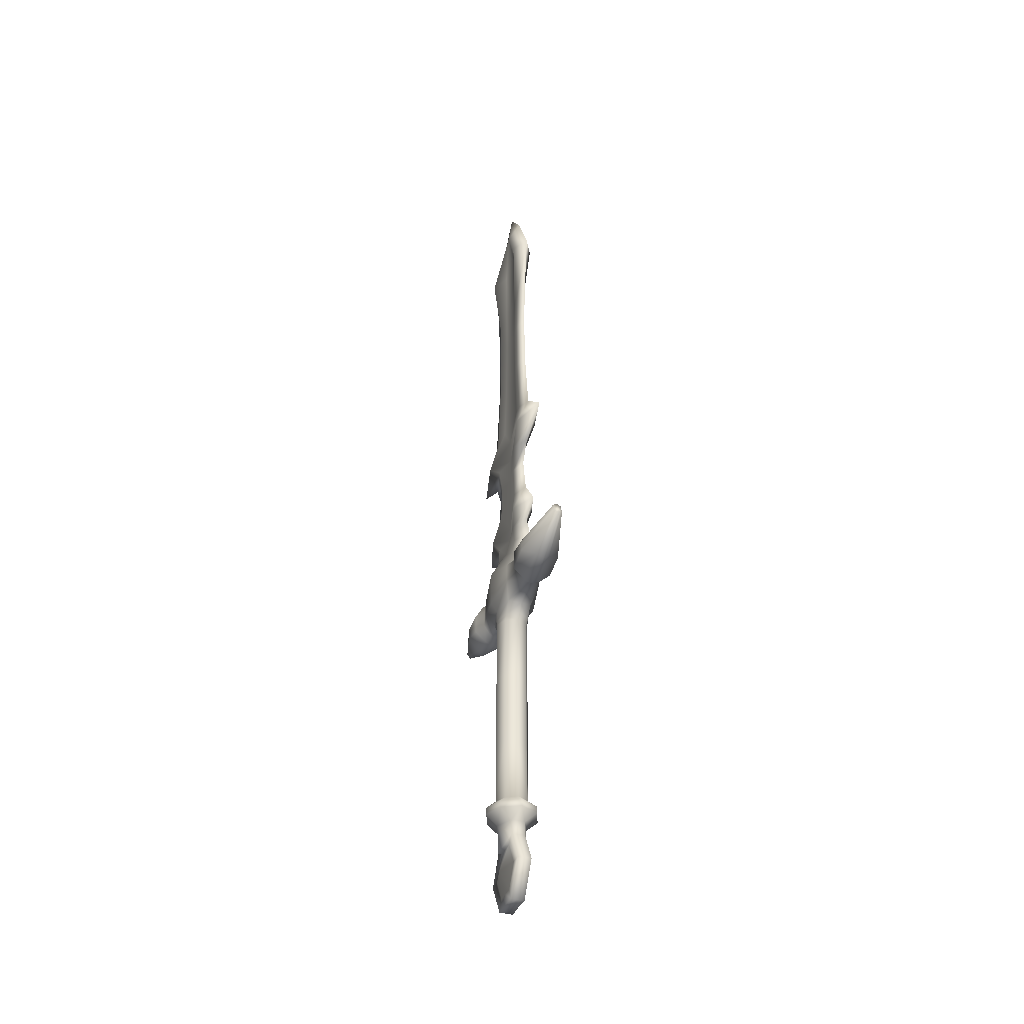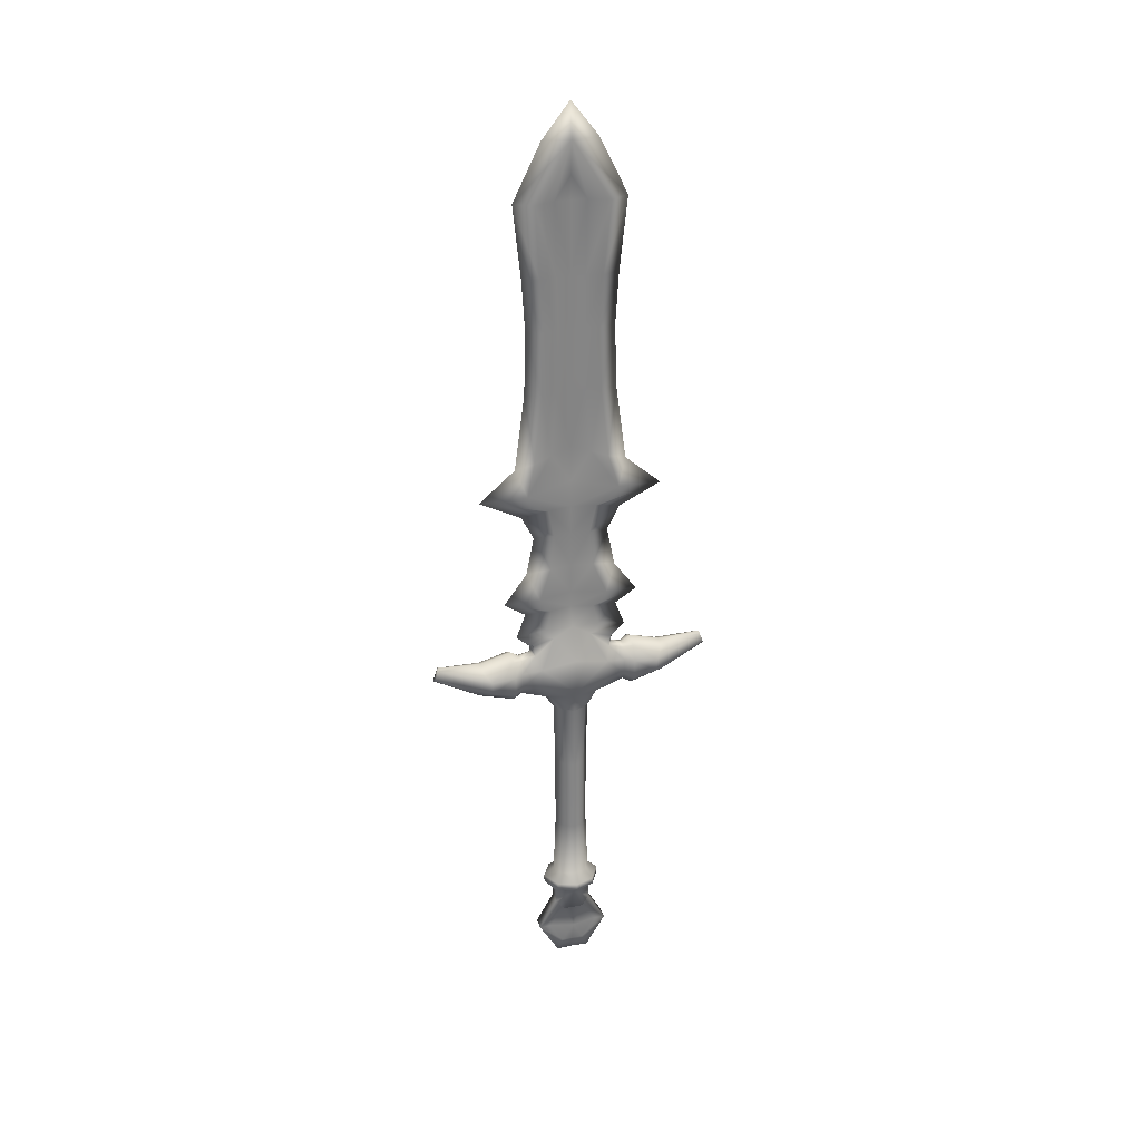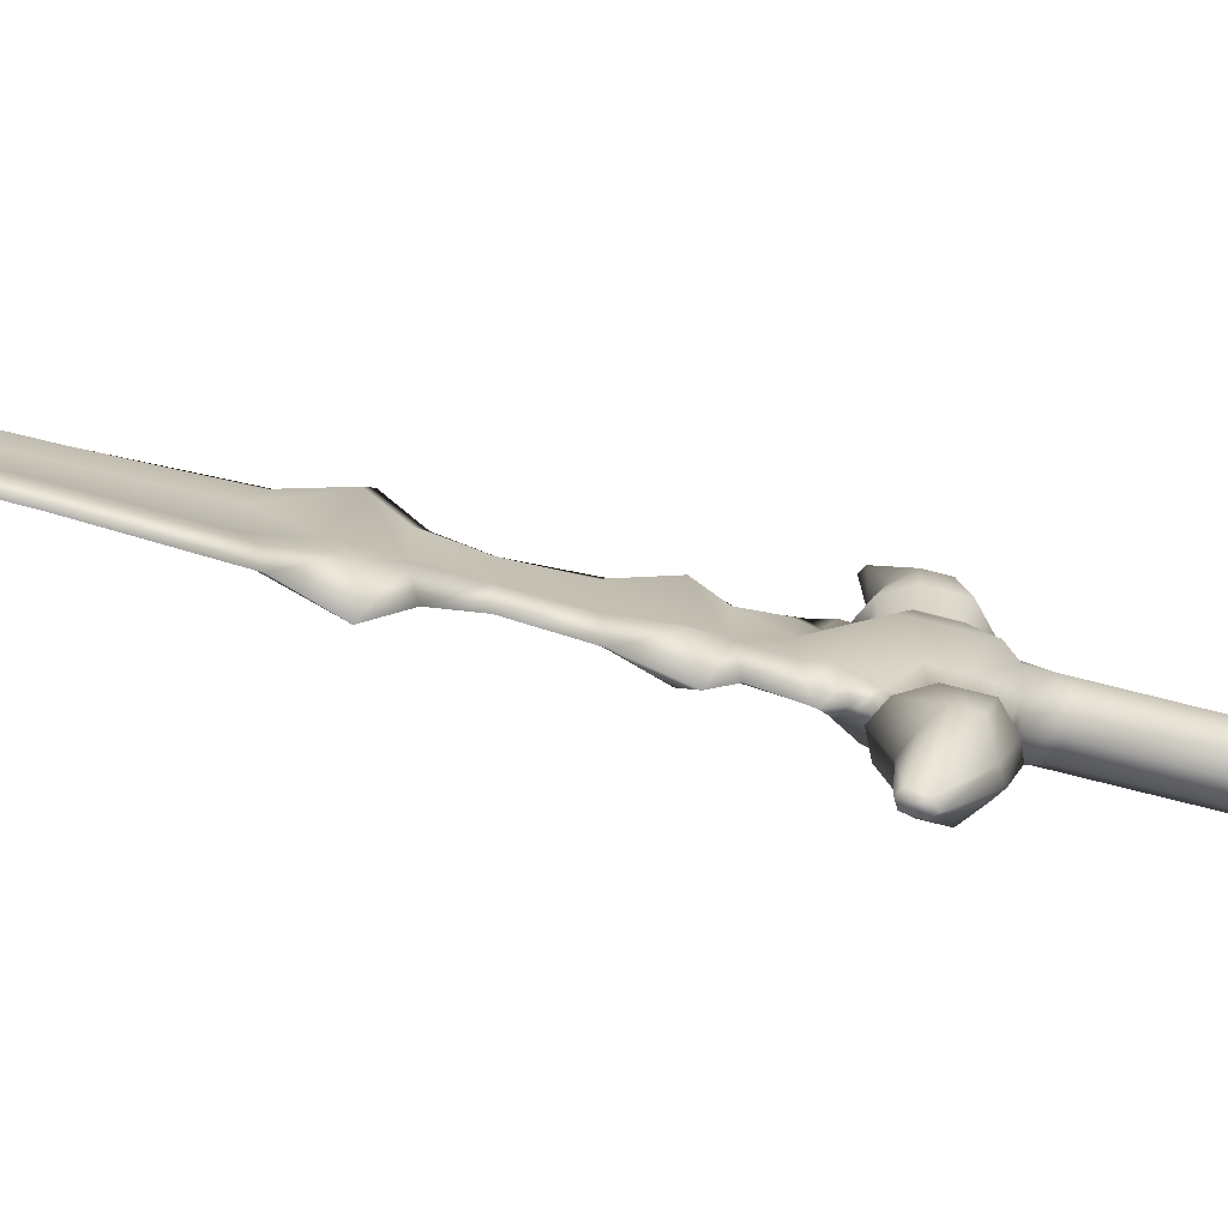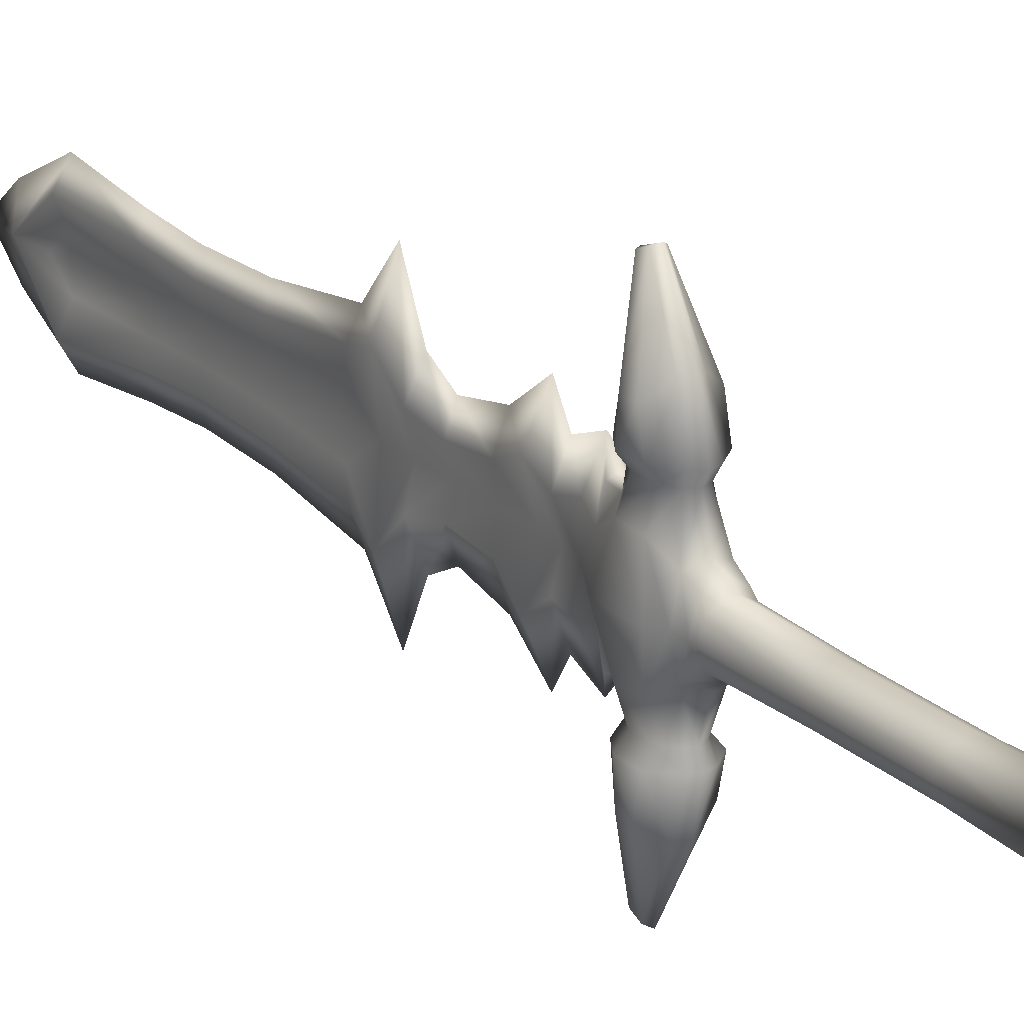
<metadata>
{"format":"obj","ext":"obj","renderer":"f3d","projection":"perspective","resolution":1024,"background":"white","views":[{"elev":-37.9,"azim":-19.3,"up":"+Y"},{"elev":28.5,"azim":-105.8,"up":"+Y"},{"elev":-74.9,"azim":-104.2,"up":"+Z"},{"elev":21.2,"azim":-32.5,"up":"+Z"}]}
</metadata>
<code>
o Sword1
v 0 -0.9995 -0.4113
v 0 -0.9995 0.4113
v 0 -1.066 -0.408
v 0 -1.066 0.408
v 0 -1.575 -0.2616
v 0 -1.575 0.2616
v 0 -1.664 -0.2169
v 0 -1.664 0.2169
v 0 -1.713 -0.1745
v 0 -1.713 0.1745
v 0 -2.35 -0.1576
v 0 -2.35 0.1576
v 0 -3.1 -0.1576
v 0 -3.1 0.1576
v 0 -3.691 -0.1809
v 0 -3.691 0.1809
v 0 -3.769 -0.2805
v 0 -3.769 0.2805
v 0 -3.837 -0.2805
v 0 -3.837 0.2805
v 0 -3.937 -0.1724
v 0 -3.937 0.1724
v 0 -4.076 -0.1745
v 0 -4.076 0.1745
v 0 -4.386 -0.3463
v 0 -4.386 0.3463
v 0 -4.699 0
v 0 -4.706 -0.1554
v 0 -4.706 0.1554
v 0 -1.507 -0.5083
v 0 -1.507 0.5083
v 0 -1.099 -0.5132
v 0 -1.099 0.5132
v 0 -1.041 -0.5972
v 0 -1.041 0.5972
v 0 -1.555 -0.5922
v 0 -1.555 0.5922
v 0 -1.477 -0.9117
v 0 -1.477 0.9117
v 0 -1.122 -0.8902
v 0 -1.122 0.8902
v 0 -1.099 -1.308
v 0 -1.099 1.308
v 0 -1.241 -1.358
v 0 -1.241 1.358
v 0.03859 -1.122 -1.308
v -0.03859 -1.122 -1.308
v 0.03859 -1.122 1.308
v -0.03859 -1.122 1.308
v 0.03859 -1.209 -1.341
v -0.03859 -1.209 -1.341
v 0.03859 -1.209 1.341
v -0.03859 -1.209 1.341
v 0.0644 -1.432 -0.9117
v -0.0644 -1.432 -0.9117
v 0.0644 -1.432 0.9117
v -0.0644 -1.432 0.9117
v 0.1013 -1.167 -0.8902
v -0.1013 -1.167 -0.8902
v 0.1013 -1.167 0.8902
v -0.1013 -1.167 0.8902
v 0.1117 -1.095 -0.5972
v -0.1117 -1.095 -0.5972
v 0.1117 -1.095 0.5972
v -0.1117 -1.095 0.5972
v 0.07854 -1.523 -0.5922
v -0.07854 -1.523 -0.5922
v 0.07854 -1.523 0.5922
v -0.07854 -1.523 0.5922
v 0.0644 -1.477 -0.5083
v -0.0644 -1.477 -0.5083
v 0.0644 -1.477 0.5083
v -0.0644 -1.477 0.5083
v 0.0644 -1.122 -0.5132
v -0.0644 -1.122 -0.5132
v 0.0644 -1.122 0.5132
v -0.0644 -1.122 0.5132
v 0.0644 -1.088 -0.3675
v -0.0644 -1.088 -0.3675
v 0.0644 -1.088 0.3675
v -0.0644 -1.088 0.3675
v 0.116 -1.545 -0.2212
v -0.116 -1.545 -0.2212
v 0.116 -1.545 0.2212
v -0.116 -1.545 0.2212
v 0.01702 3.371 0
v -0.01702 3.371 0
v 0.01702 3.59 0
v -0.01702 3.59 0
v 0.04145 3.898 0
v -0.04145 3.898 0
v 0.0644 -0.8153 0
v -0.0644 -0.8153 0
v 0.2238 -1.111 0
v -0.2238 -1.111 0
v 0.01702 -0.6176 0
v -0.01702 -0.6176 0
v 0.0644 -4.386 -0.3463
v -0.0644 -4.386 -0.3463
v 0.0644 -4.386 0.3463
v -0.0644 -4.386 0.3463
v 0.0644 -4.706 -0.1554
v -0.0644 -4.706 -0.1554
v 0.0644 -4.706 0.1554
v -0.0644 -4.706 0.1554
v 0.0644 -4.699 0
v -0.0644 -4.699 0
v 0.1203 -4.379 0
v -0.1203 -4.379 0
v 0.0644 -4.157 0
v -0.0644 -4.157 0
v 0.0644 -3.937 -0.1724
v -0.0644 -3.937 -0.1724
v 0.0644 -3.937 0.1724
v -0.0644 -3.937 0.1724
v 0.1789 -3.837 -0.1827
v -0.1789 -3.837 -0.1827
v 0.1789 -3.837 0.1827
v -0.1789 -3.837 0.1827
v 0.251 -3.836 0
v -0.251 -3.836 0
v 0.1789 -3.769 -0.1827
v -0.1789 -3.769 -0.1827
v 0.1789 -3.769 0.1827
v -0.1789 -3.769 0.1827
v 0.251 -3.762 0
v -0.251 -3.762 0
v 0.1106 -3.691 -0.1201
v -0.1106 -3.691 -0.1201
v 0.1106 -3.691 0.1201
v -0.1106 -3.691 0.1201
v 0.1598 -3.684 0
v -0.1598 -3.684 0
v 0.1106 -3.1 -0.09682
v -0.1106 -3.1 -0.09682
v 0.1106 -3.1 0.09682
v -0.1106 -3.1 0.09682
v 0.1598 -3.093 0
v -0.1598 -3.093 0
v 0.1106 -2.35 -0.09682
v -0.1106 -2.35 -0.09682
v 0.1106 -2.35 0.09682
v -0.1106 -2.35 0.09682
v 0.1598 -2.343 0
v -0.1598 -2.343 0
v 0.1106 -1.713 -0.1138
v -0.1106 -1.713 -0.1138
v 0.1106 -1.713 0.1138
v -0.1106 -1.713 0.1138
v 0.1598 -1.714 0
v -0.1598 -1.714 0
v 0.1106 -1.664 -0.1562
v -0.1106 -1.664 -0.1562
v 0.1106 -1.664 0.1562
v -0.1106 -1.664 0.1562
v 0.1598 -1.666 0
v -0.1598 -1.666 0
v 0.1598 -1.548 0
v -0.1598 -1.548 0
v 0.2238 -1.465 0
v -0.2238 -1.465 0
v 0.0644 -0.976 -0.3802
v -0.0644 -0.976 -0.3802
v 0.0644 -0.976 0.3802
v -0.0644 -0.976 0.3802
v 0 -0.8913 -0.5371
v 0 -0.8913 0.5371
v 0 -0.2218 -0.4313
v 0 -0.2218 0.4313
v 0 -0.5215 -0.6501
v 0 -0.5215 0.6501
v 0 -0.6532 -0.4466
v 0 -0.6532 0.4466
v 0.01702 -0.4573 0
v -0.01702 -0.4573 0
v 0.01702 -0.1734 0
v -0.01702 -0.1734 0
v 0 4.228 0
v 0 3.898 -0.2583
v 0 3.898 0.2583
v 0 3.371 -0.5178
v 0 3.371 0.5178
v 0 2.685 -0.444
v 0 2.685 0.444
v 0 2.192 -0.4135
v 0 2.192 0.4135
v 0 1.599 -0.4313
v 0 1.599 0.4313
v 0 0.8746 -0.528
v 0 0.8746 0.528
v 0 0.579 -0.8715
v 0 0.579 0.8715
v 0 0.383 -0.4746
v 0 0.383 0.4746
v 0 0.1536 -0.3575
v 0 0.1536 0.3575
v 0.01702 2.685 0
v -0.01702 2.685 0
v 0.01702 2.192 0
v -0.01702 2.192 0
v 0.01702 1.599 0
v -0.01702 1.599 0
v 0.01702 1.058 0
v -0.01702 1.058 0
v 0.01702 0.7105 0
v -0.01702 0.7105 0
v 0.01702 0.4466 0
v -0.01702 0.4466 0
v 0.01702 0.1739 0
v -0.01702 0.1739 0
v 0.1889 -1.365 -0.8229
v -0.1889 -1.365 -0.8229
v 0.1889 -1.365 0.8229
v -0.1889 -1.365 0.8229
v 0.1889 -1.247 -0.825
v -0.1889 -1.247 -0.825
v 0.1889 -1.247 0.825
v -0.1889 -1.247 0.825
v 0.1889 -1.228 -0.5953
v -0.1889 -1.228 -0.5953
v 0.1889 -1.228 0.5953
v -0.1889 -1.228 0.5953
v 0.1889 -1.421 -0.5932
v -0.1889 -1.421 -0.5932
v 0.1889 -1.421 0.5932
v -0.1889 -1.421 0.5932
v 0.1241 -1.386 -0.5093
v -0.1241 -1.386 -0.5093
v 0.1241 -1.386 0.5093
v -0.1241 -1.386 0.5093
v 0.1241 -1.233 -0.5114
v -0.1241 -1.233 -0.5114
v 0.1241 -1.233 0.5114
v -0.1241 -1.233 0.5114
v 0.1669 -1.195 -0.323
v -0.1669 -1.195 -0.323
v 0.1669 -1.195 0.323
v -0.1669 -1.195 0.323
v 0.1669 -1.386 -0.3208
v -0.1669 -1.386 -0.3208
v 0.1669 -1.386 0.3208
v -0.1669 -1.386 0.3208
v 0.1015 0.6337 -0.4358
v -0.1015 0.6337 -0.4358
v 0.1015 0.6337 0.4358
v -0.1015 0.6337 0.4358
v 0.03939 0.9308 -0.3494
v -0.03939 0.9308 -0.3494
v 0.03939 0.9308 0.3494
v -0.03939 0.9308 0.3494
v 0.01702 0.9884 -0.188
v -0.01702 0.9884 -0.188
v 0.01702 0.9884 0.188
v -0.01702 0.9884 0.188
v 0.01702 3.371 -0.148
v -0.01702 3.371 -0.148
v 0.01702 3.371 0.148
v -0.01702 3.371 0.148
v 0.1015 3.371 -0.3402
v -0.1015 3.371 -0.3402
v 0.1015 3.371 0.3402
v -0.1015 3.371 0.3402
v 0.01702 2.685 -0.1313
v -0.01702 2.685 -0.1313
v 0.01702 2.685 0.1313
v -0.01702 2.685 0.1313
v 0.03939 2.685 -0.2892
v -0.03939 2.685 -0.2892
v 0.03939 2.685 0.2892
v -0.03939 2.685 0.2892
v 0.01702 2.192 -0.121
v -0.01702 2.192 -0.121
v 0.01702 2.192 0.121
v -0.01702 2.192 0.121
v 0.03939 2.192 -0.2597
v -0.03939 2.192 -0.2597
v 0.03939 2.192 0.2597
v -0.03939 2.192 0.2597
v 0.01702 1.599 -0.1373
v -0.01702 1.599 -0.1373
v 0.01702 1.599 0.1373
v -0.01702 1.599 0.1373
v 0.03939 1.599 -0.2775
v -0.03939 1.599 -0.2775
v 0.03939 1.599 0.2775
v -0.03939 1.599 0.2775
v 0.0644 -0.815 -0.2597
v -0.0644 -0.815 -0.2597
v 0.0644 -0.815 0.2597
v -0.0644 -0.815 0.2597
v 0.0644 -0.9159 -0.1766
v -0.0644 -0.9159 -0.1766
v 0.0644 -0.9159 0.1766
v -0.0644 -0.9159 0.1766
v 0.04738 -0.1741 -0.2053
v -0.04738 -0.1741 -0.2053
v 0.04738 -0.1741 0.2053
v -0.04738 -0.1741 0.2053
v 0.1015 -0.4599 -0.3251
v -0.1015 -0.4599 -0.3251
v 0.1015 -0.4599 0.3251
v -0.1015 -0.4599 0.3251
v 0.0644 -0.6148 -0.2086
v -0.0644 -0.6148 -0.2086
v 0.0644 -0.6148 0.2086
v -0.0644 -0.6148 0.2086
v 0.0644 0.4501 -0.2284
v -0.0644 0.4501 -0.2284
v 0.0644 0.4501 0.2284
v -0.0644 0.4501 0.2284
v 0.04738 0.1741 -0.1729
v -0.04738 0.1741 -0.1729
v 0.04738 0.1741 0.1729
v -0.04738 0.1741 0.1729
v 0.0644 -4.156 -0.0978
v -0.0644 -4.156 -0.0978
v 0.0644 -4.156 0.0978
v -0.0644 -4.156 0.0978
v 0.0644 -4.383 -0.2261
v -0.0644 -4.383 -0.2261
v 0.0644 -4.383 0.2261
v -0.0644 -4.383 0.2261
v 0.0644 -4.595 0
v -0.0644 -4.595 0
v 0.0644 -4.596 -0.103
v -0.0644 -4.596 -0.103
v 0.0644 -4.596 0.103
v -0.0644 -4.596 0.103
v 0.1416 -3.93 0
v -0.1416 -3.93 0
v 0.1049 -4.157 0
v -0.1049 -4.157 0
v 0.0644 -4.076 -0.1745
v -0.0644 -4.076 -0.1745
v 0.0644 -4.076 0.1745
v -0.0644 -4.076 0.1745
v 0.1049 -4.156 -0.0978
v -0.1049 -4.156 -0.0978
v 0.1049 -4.156 0.0978
v -0.1049 -4.156 0.0978
f 42 46 50 44
f 51 47 42 44
f 52 48 43 45
f 43 49 53 45
f 44 50 54 38
f 55 51 44 38
f 56 52 45 39
f 45 53 57 39
f 40 58 46 42
f 47 59 40 42
f 48 60 41 43
f 41 61 49 43
f 34 62 58 40
f 59 63 34 40
f 60 64 35 41
f 35 65 61 41
f 38 54 66 36
f 67 55 38 36
f 68 56 39 37
f 39 57 69 37
f 36 66 70 30
f 71 67 36 30
f 72 68 37 31
f 37 69 73 31
f 32 74 62 34
f 63 75 32 34
f 64 76 33 35
f 33 77 65 35
f 3 78 74 32
f 75 79 3 32
f 76 80 4 33
f 4 81 77 33
f 30 70 82 5
f 83 71 30 5
f 84 72 31 6
f 31 73 85 6
f 25 98 102 28
f 103 99 25 28
f 104 100 26 29
f 26 101 105 29
f 28 102 106 27
f 107 103 28 27
f 106 104 29 27
f 29 105 107 27
f 23 333 98 25
f 99 334 23 25
f 100 335 24 26
f 24 336 101 26
f 21 112 333 23
f 334 113 21 23
f 335 114 22 24
f 22 115 336 24
f 19 116 112 21
f 113 117 19 21
f 114 118 20 22
f 20 119 115 22
f 17 122 116 19
f 117 123 17 19
f 118 124 18 20
f 18 125 119 20
f 15 128 122 17
f 123 129 15 17
f 124 130 16 18
f 16 131 125 18
f 13 134 128 15
f 129 135 13 15
f 130 136 14 16
f 14 137 131 16
f 11 140 134 13
f 135 141 11 13
f 136 142 12 14
f 12 143 137 14
f 9 146 140 11
f 141 147 9 11
f 142 148 10 12
f 10 149 143 12
f 7 152 146 9
f 147 153 7 9
f 148 154 8 10
f 8 155 149 10
f 5 82 152 7
f 153 83 5 7
f 154 84 6 8
f 6 85 155 8
f 1 162 78 3
f 1 3 79 163
f 80 164 2 4
f 2 165 81 4
f 162 1 166
f 166 1 163
f 167 2 164
f 165 2 167
f 211 54 50
f 51 55 212
f 52 56 213
f 214 57 53
f 215 211 50 46
f 51 212 216 47
f 52 213 217 48
f 218 214 53 49
f 58 215 46
f 47 216 59
f 48 217 60
f 61 218 49
f 62 219 215 58
f 216 220 63 59
f 217 221 64 60
f 65 222 218 61
f 219 223 211 215
f 212 224 220 216
f 213 225 221 217
f 222 226 214 218
f 223 66 54 211
f 55 67 224 212
f 56 68 225 213
f 226 69 57 214
f 227 70 66 223
f 67 71 228 224
f 68 72 229 225
f 230 73 69 226
f 231 227 223 219
f 224 228 232 220
f 225 229 233 221
f 234 230 226 222
f 74 231 219 62
f 220 232 75 63
f 221 233 76 64
f 77 234 222 65
f 78 235 231 74
f 232 236 79 75
f 233 237 80 76
f 81 238 234 77
f 235 239 227 231
f 228 240 236 232
f 229 241 237 233
f 238 242 230 234
f 239 82 70 227
f 71 83 240 228
f 72 84 241 229
f 242 85 73 230
f 243 247 251 205
f 252 248 244 206
f 253 249 245 205
f 246 250 254 206
f 90 88 255 259
f 256 89 91 260
f 257 88 90 261
f 91 89 258 262
f 88 86 255
f 256 87 89
f 257 86 88
f 89 87 258
f 263 267 259 255
f 260 268 264 256
f 261 269 265 257
f 266 270 262 258
f 197 263 255 86
f 256 264 198 87
f 257 265 197 86
f 198 266 258 87
f 271 275 267 263
f 268 276 272 264
f 269 277 273 265
f 274 278 270 266
f 199 271 263 197
f 264 272 200 198
f 265 273 199 197
f 200 274 266 198
f 279 283 275 271
f 276 284 280 272
f 277 285 281 273
f 282 286 278 274
f 201 279 271 199
f 272 280 202 200
f 273 281 201 199
f 202 282 274 200
f 251 247 283 279
f 284 248 252 280
f 285 249 253 281
f 254 250 286 282
f 203 251 279 201
f 280 252 204 202
f 281 253 203 201
f 204 254 282 202
f 251 203 205
f 206 204 252
f 205 203 253
f 254 204 206
f 166 287 291 162
f 292 288 166 163
f 293 289 167 164
f 167 290 294 165
f 90 259 181 179
f 181 260 91 179
f 182 261 90 180
f 91 262 182 180
f 287 92 291
f 292 93 288
f 293 92 289
f 290 93 294
f 295 176 174 299
f 175 177 296 300
f 174 176 297 301
f 298 177 175 302
f 168 295 299 170
f 300 296 168 170
f 301 297 169 171
f 169 298 302 171
f 96 303 299 174
f 300 304 97 175
f 301 305 96 174
f 97 306 302 175
f 170 299 303 172
f 304 300 170 172
f 305 301 171 173
f 171 302 306 173
f 267 183 181 259
f 181 183 268 260
f 182 184 269 261
f 270 184 182 262
f 275 185 183 267
f 183 185 276 268
f 184 186 277 269
f 278 186 184 270
f 283 187 185 275
f 185 187 284 276
f 186 188 285 277
f 286 188 186 278
f 247 189 187 283
f 187 189 248 284
f 188 190 249 285
f 250 190 188 286
f 243 191 189 247
f 189 191 244 248
f 190 192 245 249
f 246 192 190 250
f 307 193 191 243
f 191 193 308 244
f 192 194 309 245
f 310 194 192 246
f 207 307 243 205
f 244 308 208 206
f 245 309 207 205
f 208 310 246 206
f 311 195 193 307
f 193 195 312 308
f 194 196 313 309
f 314 196 194 310
f 209 311 307 207
f 308 312 210 208
f 309 313 209 207
f 210 314 310 208
f 295 168 195 311
f 195 168 296 312
f 196 169 297 313
f 298 169 196 314
f 176 295 311 209
f 312 296 177 210
f 313 297 176 209
f 177 298 314 210
f 303 96 92 287
f 93 97 304 288
f 92 96 305 289
f 306 97 93 290
f 172 303 287 166
f 288 304 172 166
f 289 305 173 167
f 173 306 290 167
f 235 78 291 94
f 292 79 236 95
f 293 80 237 94
f 238 81 294 95
f 291 92 94
f 95 93 292
f 94 92 293
f 294 93 95
f 162 291 78
f 79 292 163
f 80 293 164
f 165 294 81
f 116 120 329 112
f 330 121 117 113
f 329 120 118 114
f 119 121 330 115
f 122 126 120 116
f 121 127 123 117
f 120 126 124 118
f 125 127 121 119
f 128 132 126 122
f 127 133 129 123
f 126 132 130 124
f 131 133 127 125
f 134 138 132 128
f 133 139 135 129
f 132 138 136 130
f 137 139 133 131
f 140 144 138 134
f 139 145 141 135
f 138 144 142 136
f 143 145 139 137
f 146 150 144 140
f 145 151 147 141
f 144 150 148 142
f 149 151 145 143
f 152 156 150 146
f 151 157 153 147
f 150 156 154 148
f 155 157 151 149
f 82 158 156 152
f 157 159 83 153
f 156 158 84 154
f 85 159 157 155
f 239 160 158 82
f 159 161 240 83
f 158 160 241 84
f 242 161 159 85
f 235 94 160 239
f 161 95 236 240
f 160 94 237 241
f 238 95 161 242
f 90 179 178
f 178 179 91
f 178 180 90
f 91 180 178
f 110 108 315
f 316 109 111
f 317 108 110
f 111 109 318
f 319 315 108
f 109 316 320
f 108 317 321
f 322 318 109
f 325 319 108
f 109 320 326
f 108 321 327
f 328 322 109
f 323 325 108
f 109 326 324
f 108 327 323
f 324 328 109
f 98 333 315 319
f 316 334 99 320
f 317 335 100 321
f 101 336 318 322
f 98 319 325 102
f 326 320 99 103
f 327 321 100 104
f 101 322 328 105
f 102 325 323 106
f 324 326 103 107
f 323 327 104 106
f 105 328 324 107
f 315 337 331 110
f 332 338 316 111
f 331 339 317 110
f 318 340 332 111
f 337 329 331
f 332 330 338
f 331 329 339
f 340 330 332
f 333 337 315
f 316 338 334
f 317 339 335
f 336 340 318
f 329 337 333 112
f 334 338 330 113
f 335 339 329 114
f 330 340 336 115

</code>
